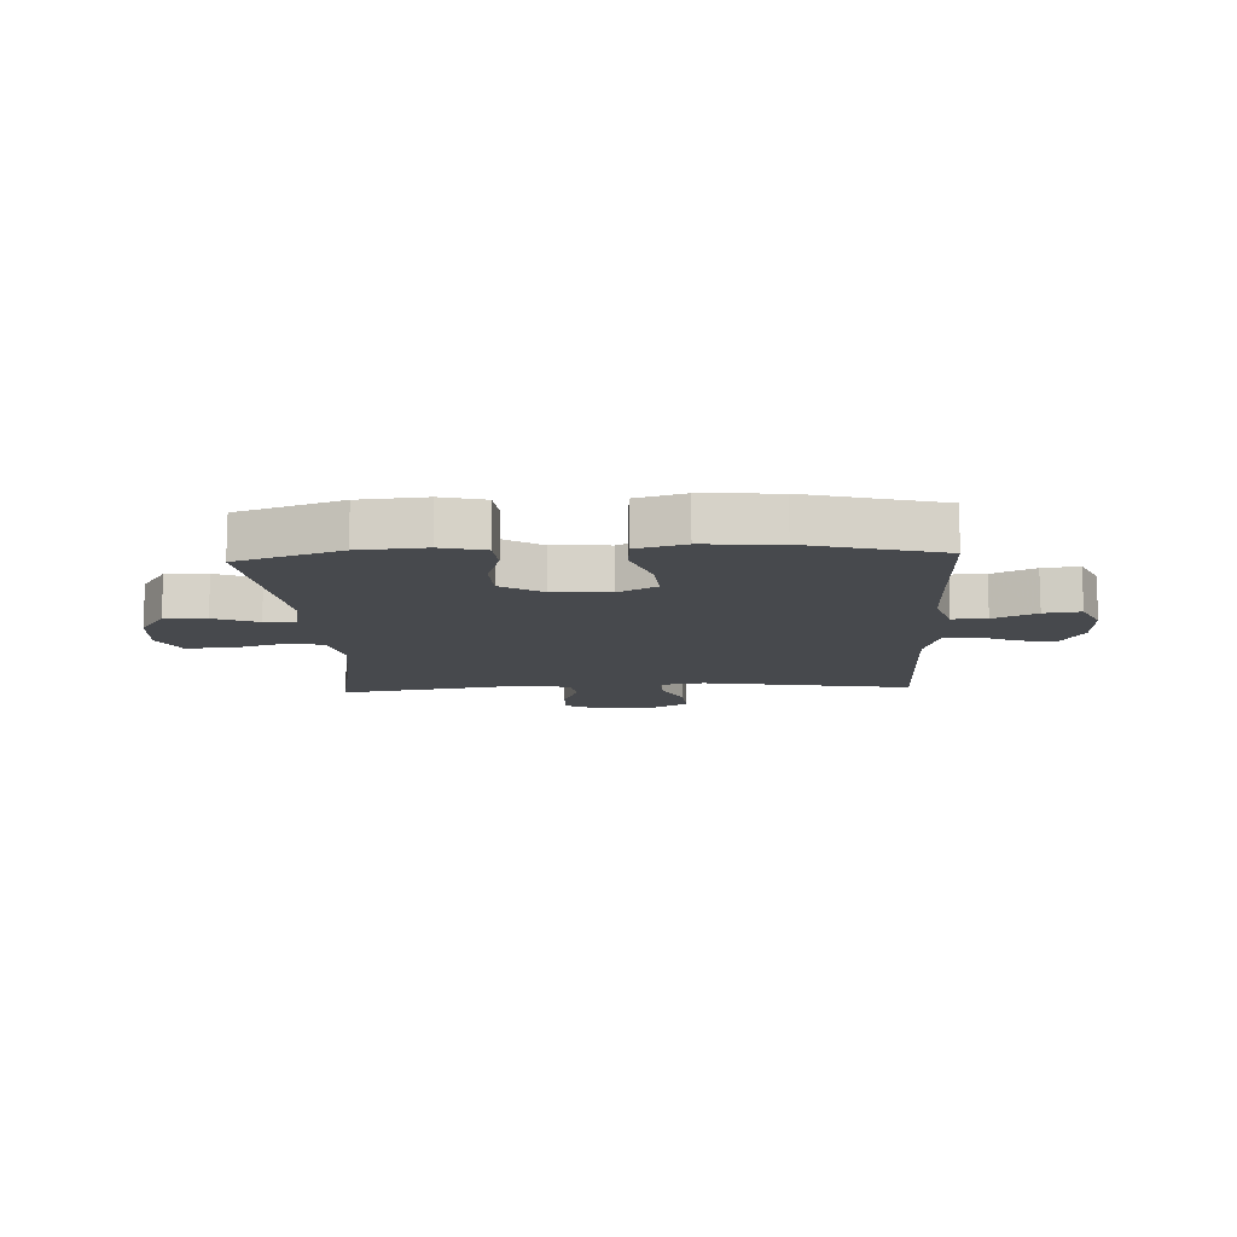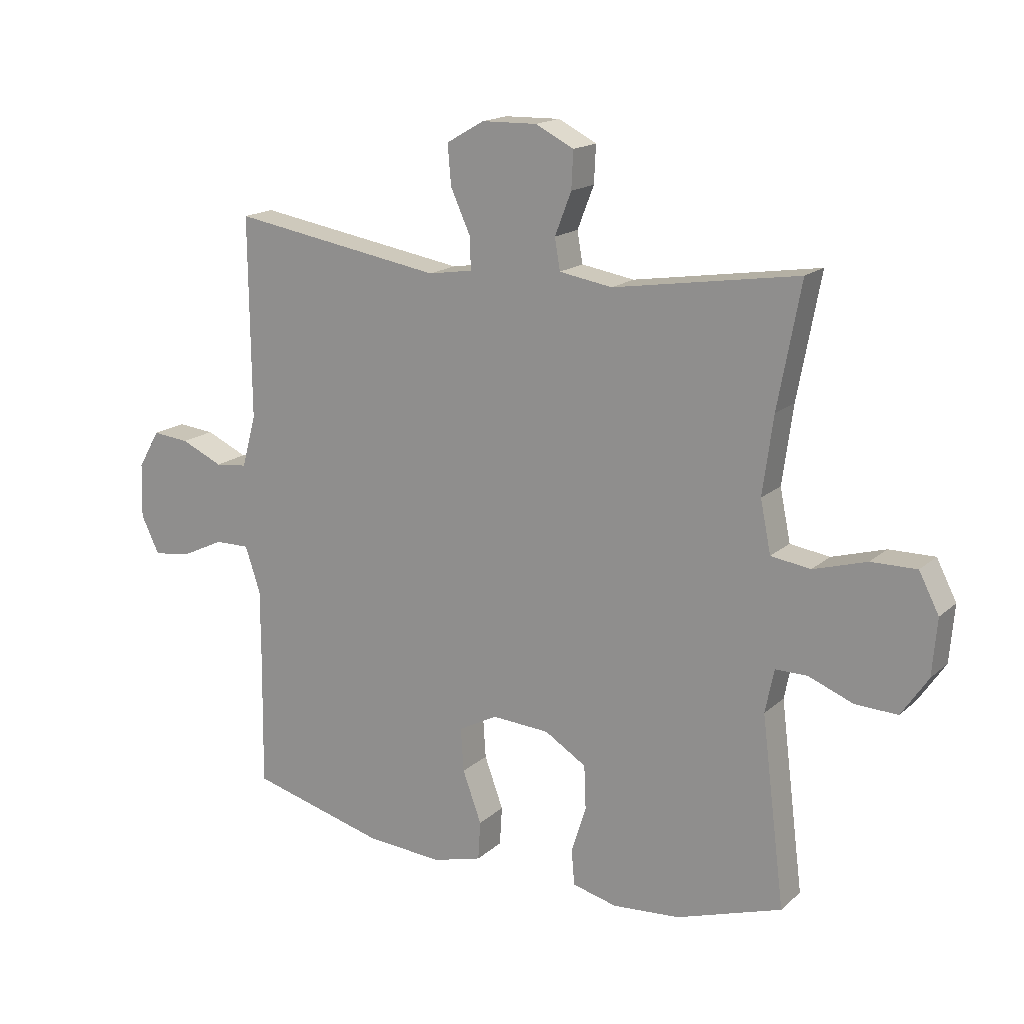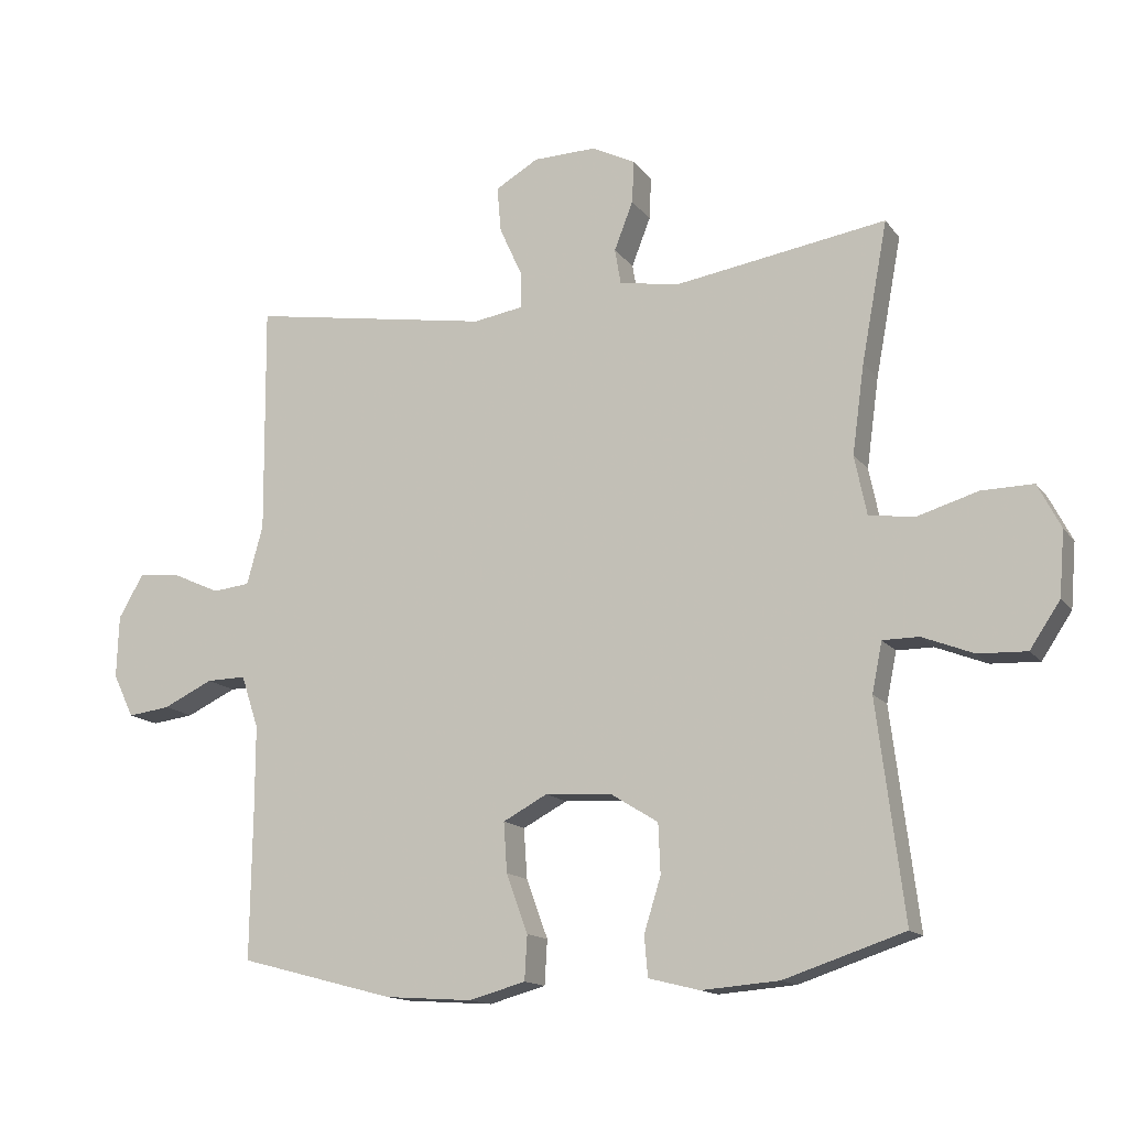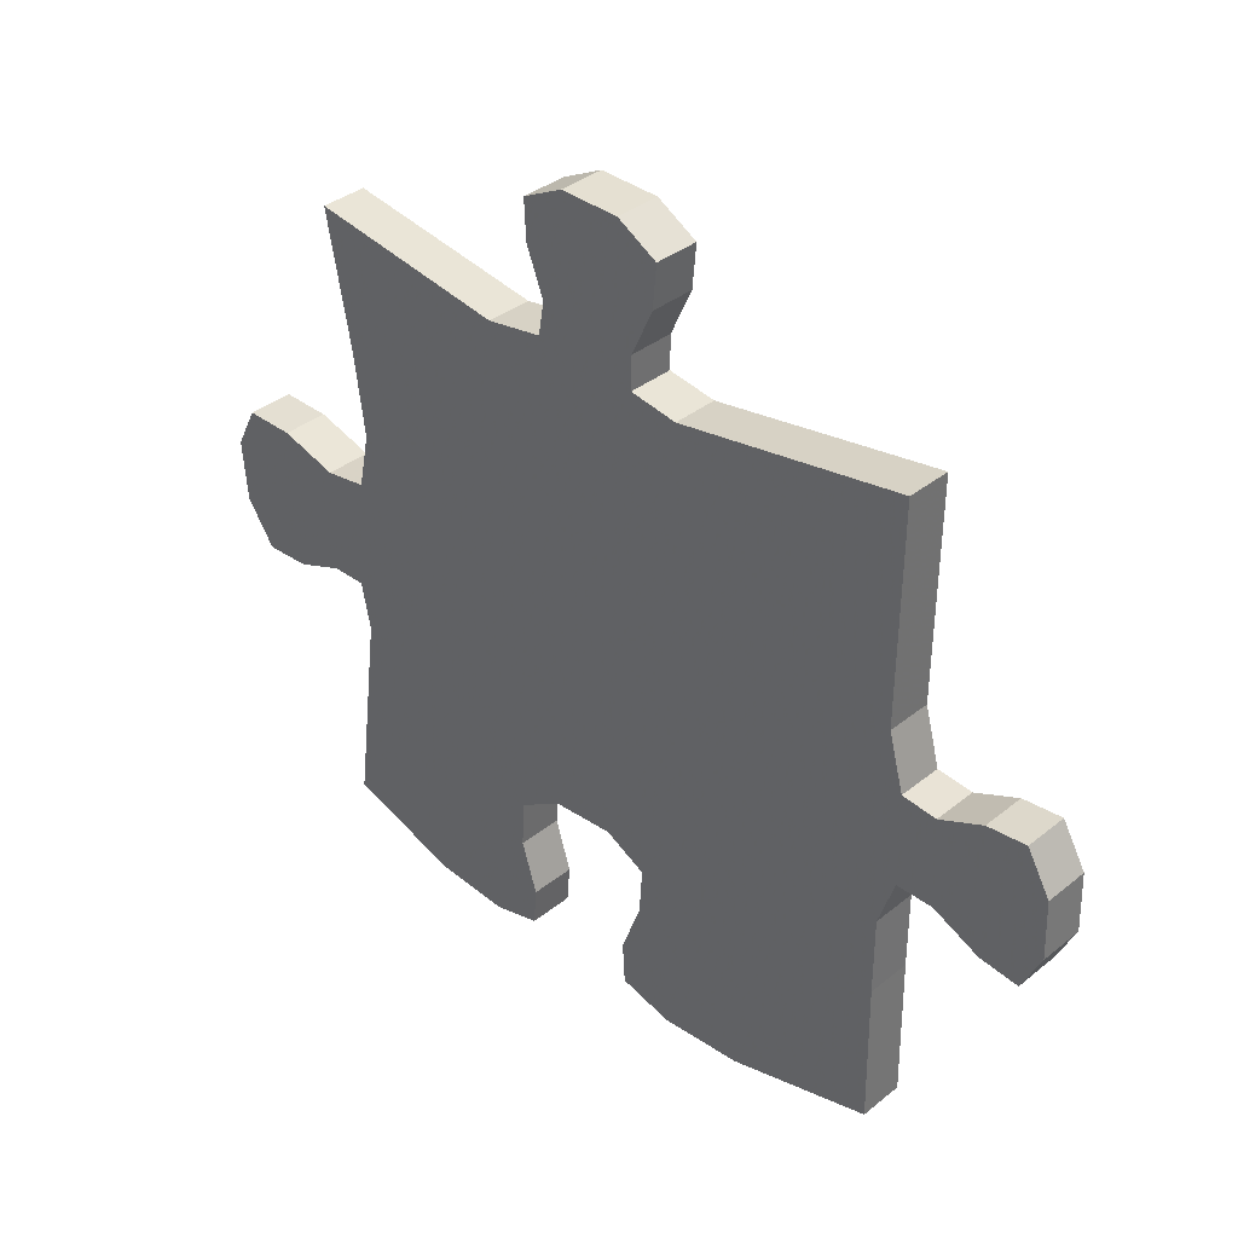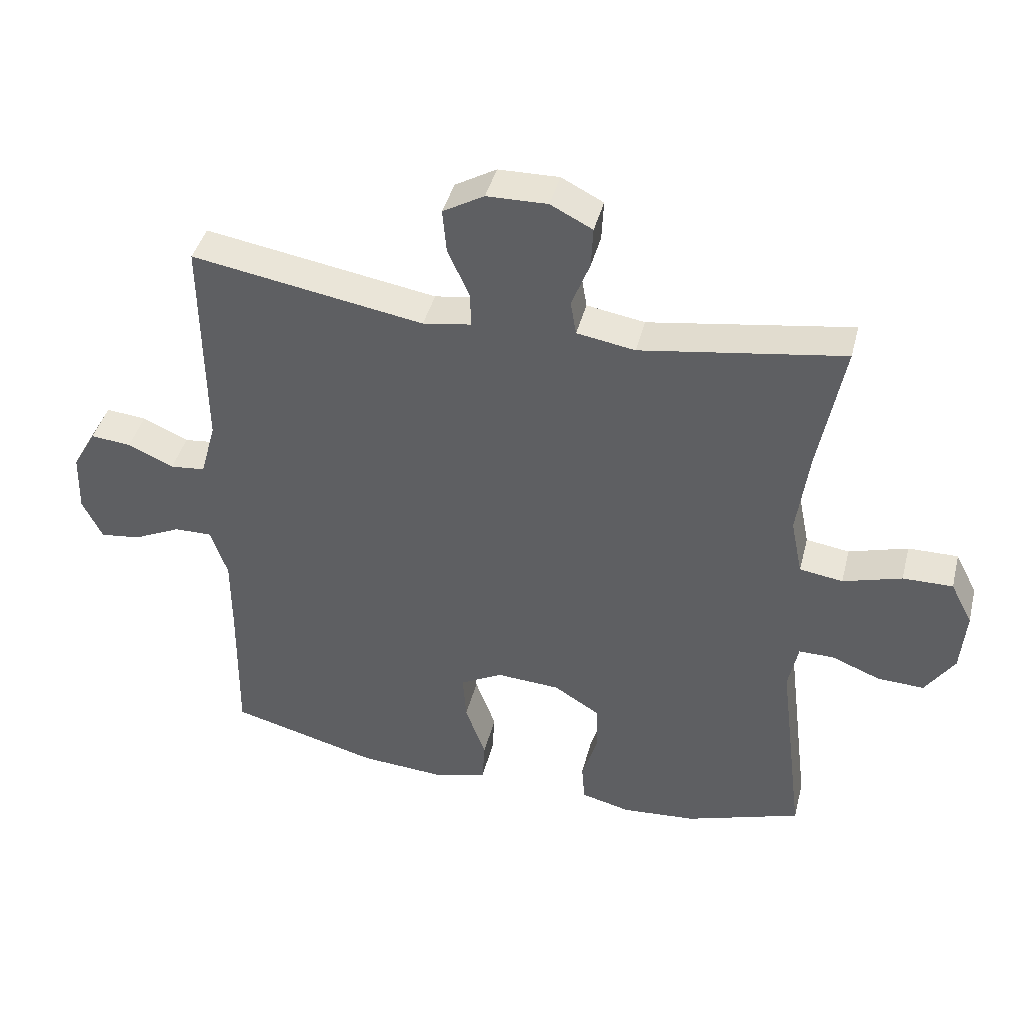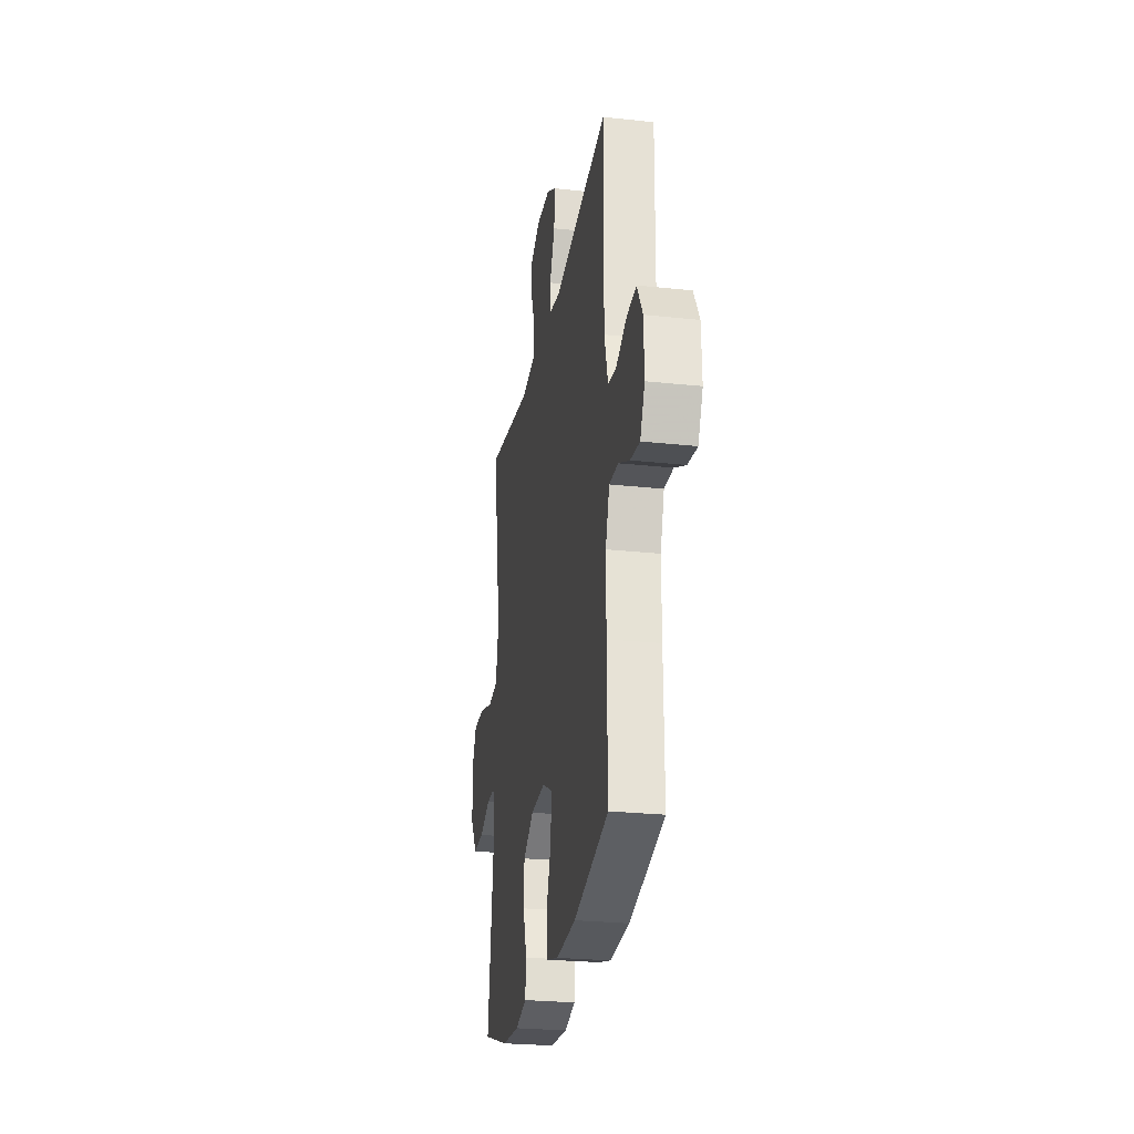
<metadata>
{"format":"obj","ext":"obj","renderer":"f3d","projection":"perspective","resolution":1024,"background":"white","views":[{"elev":-12.1,"azim":-177.1,"up":"+Y"},{"elev":16.7,"azim":31.0,"up":"+Z"},{"elev":-14.4,"azim":23.3,"up":"+Z"},{"elev":36.4,"azim":-136.2,"up":"+Z"},{"elev":41.9,"azim":14.1,"up":"+Z"},{"elev":-25.8,"azim":-99.8,"up":"+Z"}]}
</metadata>
<code>
v 0.5 0.07 0.5
v 0.461 0.07 0.292
v 0.443 0.07 0.16
v 0.461 0.07 0.072
v 0.528 0.07 0.062
v 0.619 0.07 0.089
v 0.696 0.07 0.09
v 0.73 0.07 0.024
v 0.722 0.07 -0.072
v 0.677 0.07 -0.139
v 0.605 0.07 -0.136
v 0.529 0.07 -0.106
v 0.475 0.07 -0.106
v 0.46 0.07 -0.18
v 0.5 0.07 -0.5
v 0.321 0.07 -0.559
v 0.206 0.07 -0.568
v 0.13 0.07 -0.549
v 0.125 0.07 -0.489
v 0.15 0.07 -0.409
v 0.147 0.07 -0.335
v 0.076 0.07 -0.291
v -0.022 0.07 -0.285
v -0.088 0.07 -0.32
v -0.083 0.07 -0.394
v -0.051 0.07 -0.481
v -0.055 0.07 -0.547
v -0.139 0.07 -0.57
v -0.269 0.07 -0.561
v -0.5 0.07 -0.5
v -0.497 0.07 -0.275
v -0.497 0.07 -0.152
v -0.523 0.07 -0.074
v -0.582 0.07 -0.075
v -0.656 0.07 -0.11
v -0.719 0.07 -0.118
v -0.75 0.07 -0.054
v -0.747 0.07 0.039
v -0.71 0.07 0.103
v -0.647 0.07 0.097
v -0.576 0.07 0.065
v -0.521 0.07 0.071
v -0.497 0.07 0.159
v -0.5 0.07 0.5
v -0.139 0.07 0.44
v -0.064 0.07 0.452
v -0.065 0.07 0.505
v -0.099 0.07 0.58
v -0.105 0.07 0.648
v -0.041 0.07 0.685
v 0.053 0.07 0.687
v 0.118 0.07 0.654
v 0.115 0.07 0.591
v 0.087 0.07 0.519
v 0.096 0.07 0.466
v 0.186 0.07 0.451
v 0.5 0 0.5
v 0.461 0 0.292
v 0.443 0 0.16
v 0.461 0 0.072
v 0.528 0 0.062
v 0.619 0 0.089
v 0.696 0 0.09
v 0.73 0 0.024
v 0.722 0 -0.072
v 0.677 0 -0.139
v 0.605 0 -0.136
v 0.529 0 -0.106
v 0.475 0 -0.106
v 0.46 0 -0.18
v 0.5 0 -0.5
v 0.321 0 -0.559
v 0.206 0 -0.568
v 0.13 0 -0.549
v 0.125 0 -0.489
v 0.15 0 -0.409
v 0.147 0 -0.335
v 0.076 0 -0.291
v -0.022 0 -0.285
v -0.088 0 -0.32
v -0.083 0 -0.394
v -0.051 0 -0.481
v -0.055 0 -0.547
v -0.139 0 -0.57
v -0.269 0 -0.561
v -0.5 0 -0.5
v -0.497 0 -0.275
v -0.497 0 -0.152
v -0.523 0 -0.074
v -0.582 0 -0.075
v -0.656 0 -0.11
v -0.719 0 -0.118
v -0.75 0 -0.054
v -0.747 0 0.039
v -0.71 0 0.103
v -0.647 0 0.097
v -0.576 0 0.065
v -0.521 0 0.071
v -0.497 0 0.159
v -0.5 0 0.5
v -0.139 0 0.44
v -0.064 0 0.452
v -0.065 0 0.505
v -0.099 0 0.58
v -0.105 0 0.648
v -0.041 0 0.685
v 0.053 0 0.687
v 0.118 0 0.654
v 0.115 0 0.591
v 0.087 0 0.519
v 0.096 0 0.466
v 0.186 0 0.451
f 52 53 54
f 51 52 54
f 50 51 54
f 49 50 54
f 48 49 54
f 47 48 54
f 46 47 54 55
f 45 46 55 56
f 43 44 45
f 42 43 45 56
f 39 40 41
f 38 39 41
f 37 38 41
f 36 37 41
f 35 36 41
f 34 35 41
f 33 34 41 42
f 56 1 2
f 42 56 2
f 33 42 2
f 32 33 2
f 29 30 31
f 28 29 31
f 27 28 31
f 26 27 31
f 25 26 31
f 24 25 31 32
f 18 19 20
f 17 18 20
f 16 17 20
f 15 16 20
f 14 15 20
f 13 14 20 21
f 10 11 12
f 9 10 12
f 8 9 12
f 7 8 12
f 6 7 12
f 5 6 12
f 4 5 12 13
f 13 21 22
f 4 13 22
f 3 4 22
f 32 2 3
f 24 32 3
f 23 24 3
f 3 22 23
f 110 109 108
f 110 108 107
f 110 107 106
f 110 106 105
f 110 105 104
f 110 104 103
f 111 110 103 102
f 112 111 102 101
f 101 100 99
f 112 101 99 98
f 97 96 95
f 97 95 94
f 97 94 93
f 97 93 92
f 97 92 91
f 97 91 90
f 98 97 90 89
f 58 57 112
f 58 112 98
f 58 98 89
f 58 89 88
f 87 86 85
f 87 85 84
f 87 84 83
f 87 83 82
f 87 82 81
f 88 87 81 80
f 76 75 74
f 76 74 73
f 76 73 72
f 76 72 71
f 76 71 70
f 77 76 70 69
f 68 67 66
f 68 66 65
f 68 65 64
f 68 64 63
f 68 63 62
f 68 62 61
f 69 68 61 60
f 78 77 69
f 78 69 60
f 78 60 59
f 59 58 88
f 59 88 80
f 59 80 79
f 79 78 59
f 1 57 58 2
f 2 58 59 3
f 3 59 60 4
f 4 60 61 5
f 5 61 62 6
f 6 62 63 7
f 7 63 64 8
f 8 64 65 9
f 9 65 66 10
f 10 66 67 11
f 11 67 68 12
f 12 68 69 13
f 13 69 70 14
f 14 70 71 15
f 15 71 72 16
f 16 72 73 17
f 17 73 74 18
f 18 74 75 19
f 19 75 76 20
f 20 76 77 21
f 21 77 78 22
f 22 78 79 23
f 23 79 80 24
f 24 80 81 25
f 25 81 82 26
f 26 82 83 27
f 27 83 84 28
f 28 84 85 29
f 29 85 86 30
f 30 86 87 31
f 31 87 88 32
f 32 88 89 33
f 33 89 90 34
f 34 90 91 35
f 35 91 92 36
f 36 92 93 37
f 37 93 94 38
f 38 94 95 39
f 39 95 96 40
f 40 96 97 41
f 41 97 98 42
f 42 98 99 43
f 43 99 100 44
f 44 100 101 45
f 45 101 102 46
f 46 102 103 47
f 47 103 104 48
f 48 104 105 49
f 49 105 106 50
f 50 106 107 51
f 51 107 108 52
f 52 108 109 53
f 53 109 110 54
f 54 110 111 55
f 55 111 112 56
f 56 112 57 1

</code>
